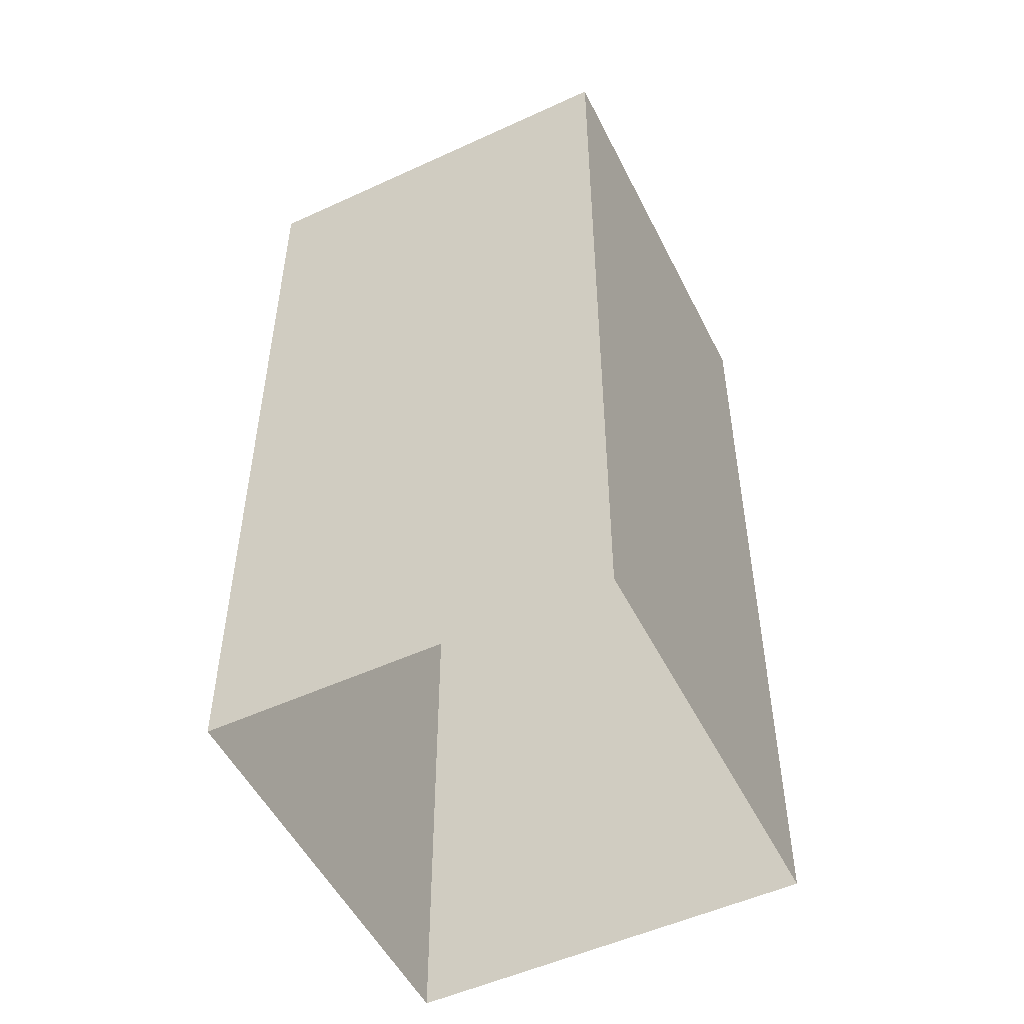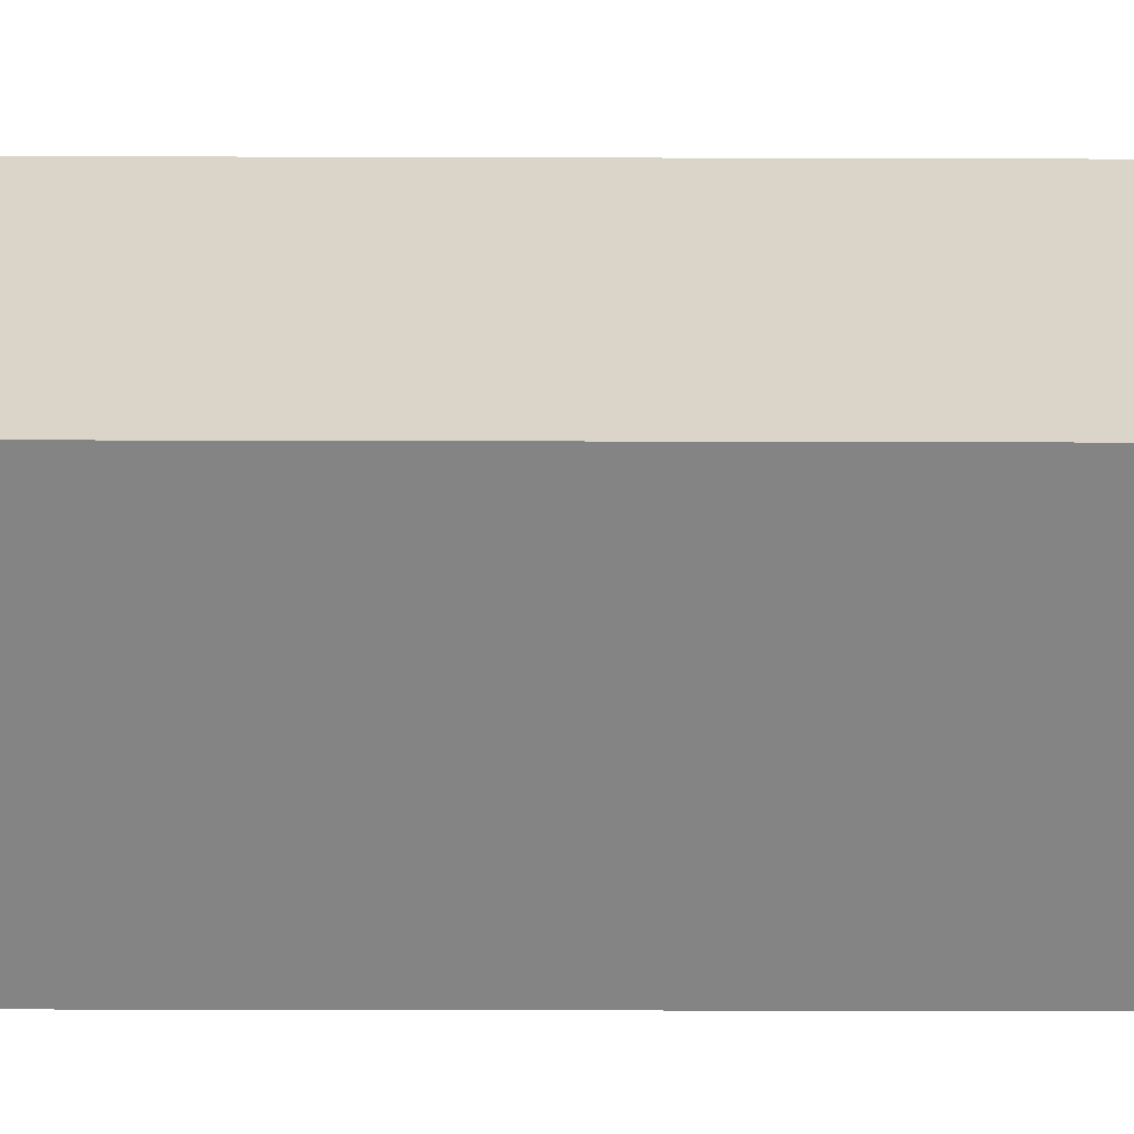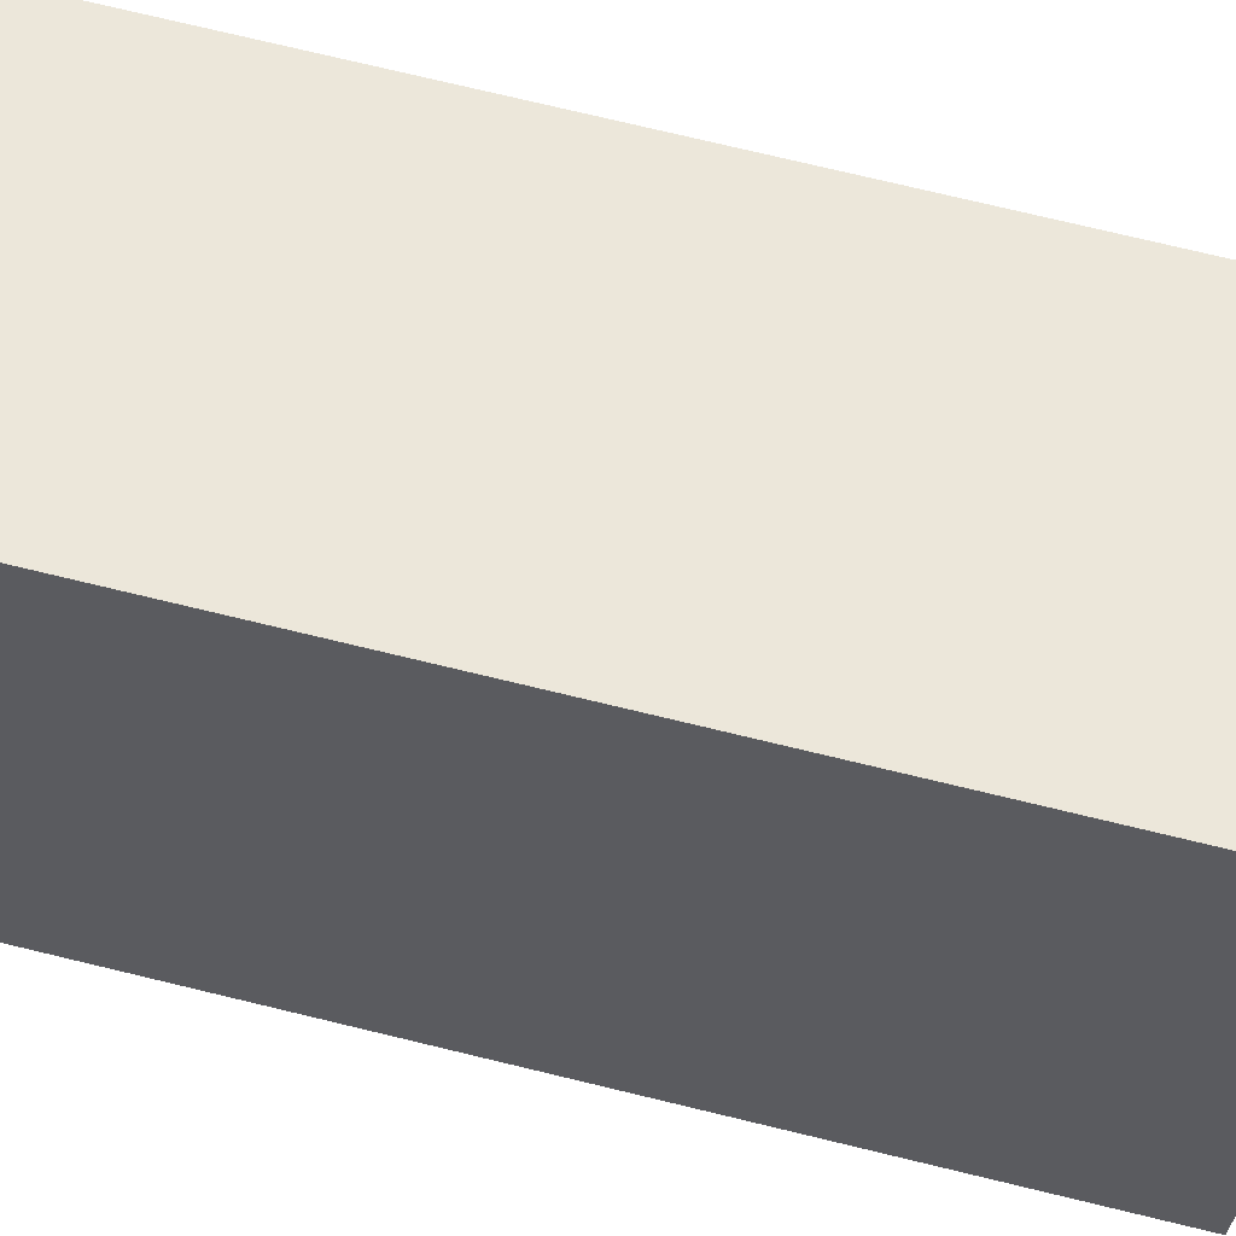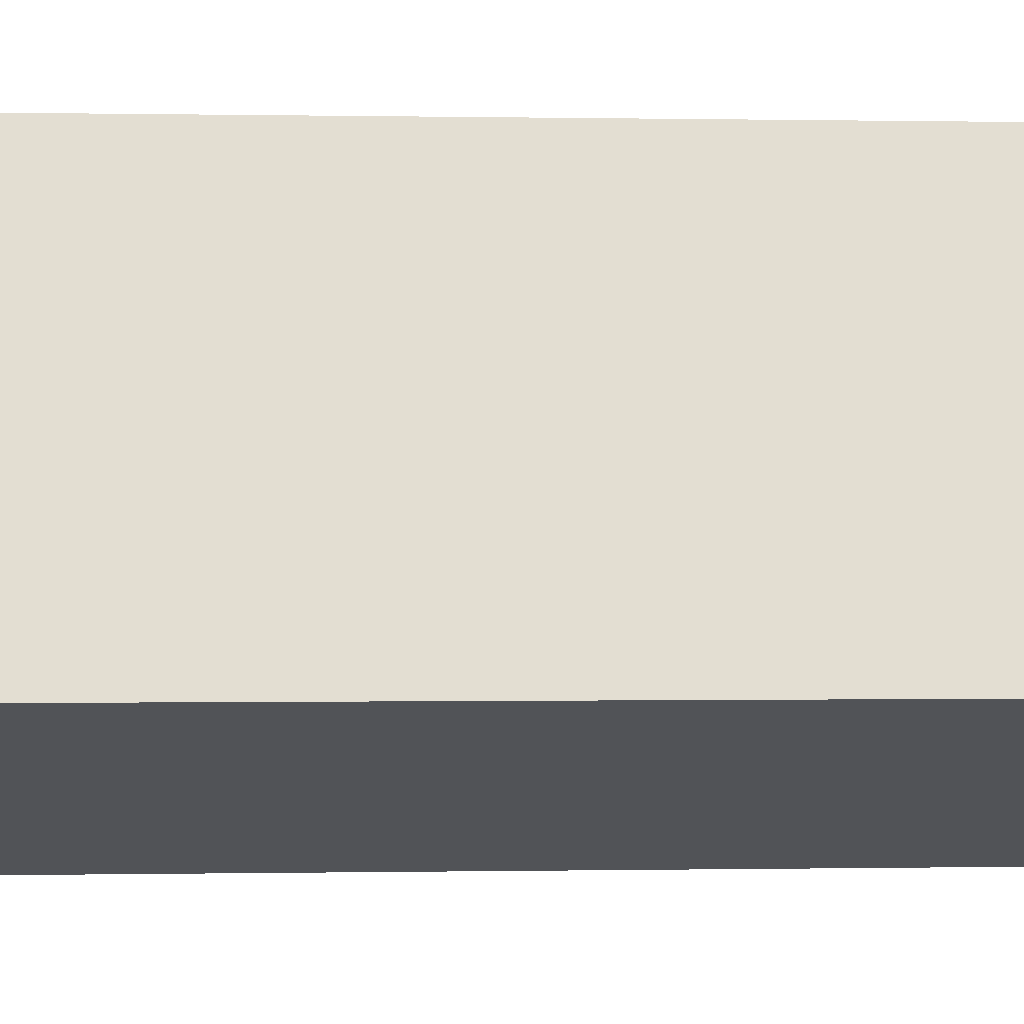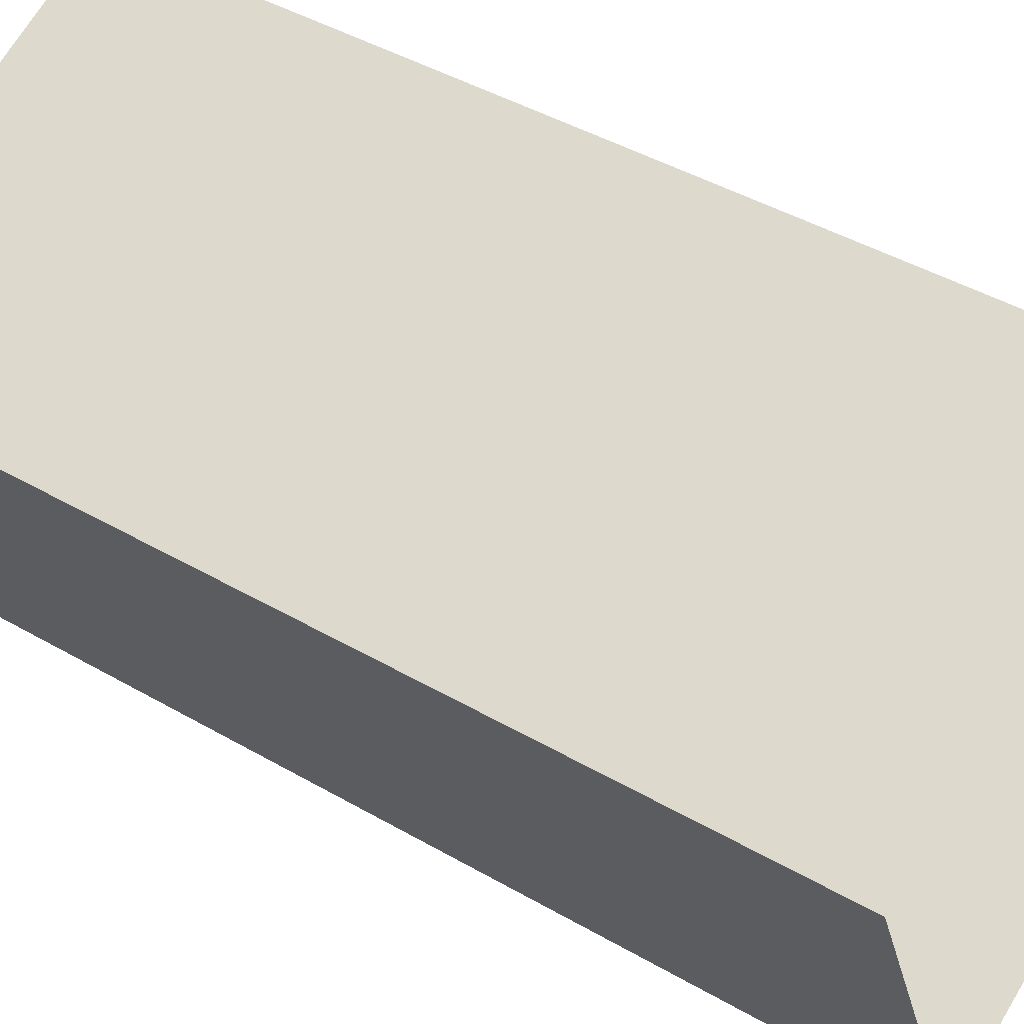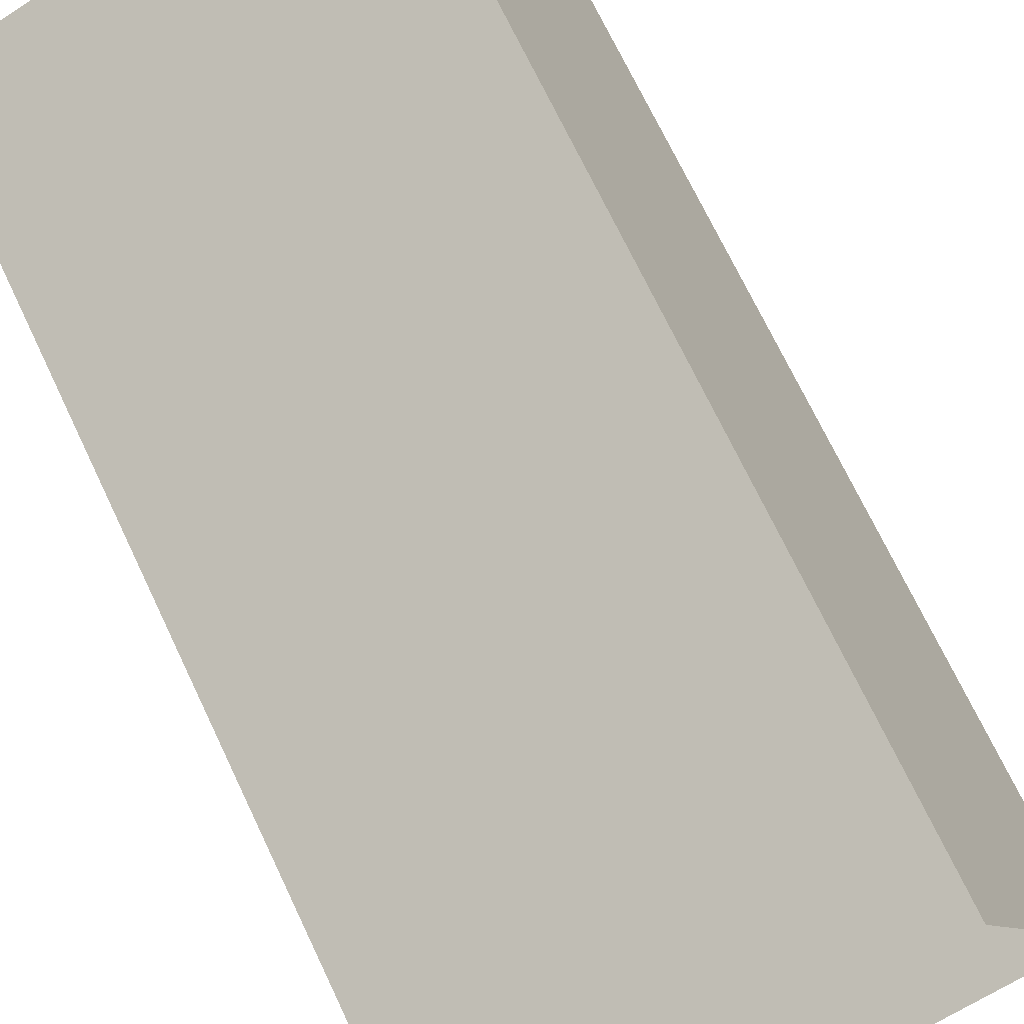
<metadata>
{"format":"obj","ext":"obj","renderer":"f3d","projection":"perspective","resolution":1024,"background":"white","views":[{"elev":-51.7,"azim":4.3,"up":"+Z"},{"elev":-39.1,"azim":-90.2,"up":"+Y"},{"elev":77.2,"azim":-76.6,"up":"+Y"},{"elev":-0.0,"azim":-94.1,"up":"+Y"},{"elev":44.2,"azim":124.1,"up":"+Y"},{"elev":71.4,"azim":154.6,"up":"+Y"}]}
</metadata>
<code>
v -1.274e+04 -3.383e+04 37.2
v -1.274e+04 -3.383e+04 37.2
v -1.274e+04 -3.382e+04 37.2
v -1.274e+04 -3.383e+04 37.2
v -1.274e+04 -3.383e+04 50.27
v -1.274e+04 -3.383e+04 50.27
v -1.274e+04 -3.382e+04 50.27
v -1.274e+04 -3.383e+04 50.27
f 1 2 3
f 1 4 2
f 5 6 7
f 5 8 6
f 6 1 3
f 7 6 3
f 8 4 1
f 6 8 1
f 8 2 4
f 8 5 2
f 5 3 2
f 5 7 3

</code>
